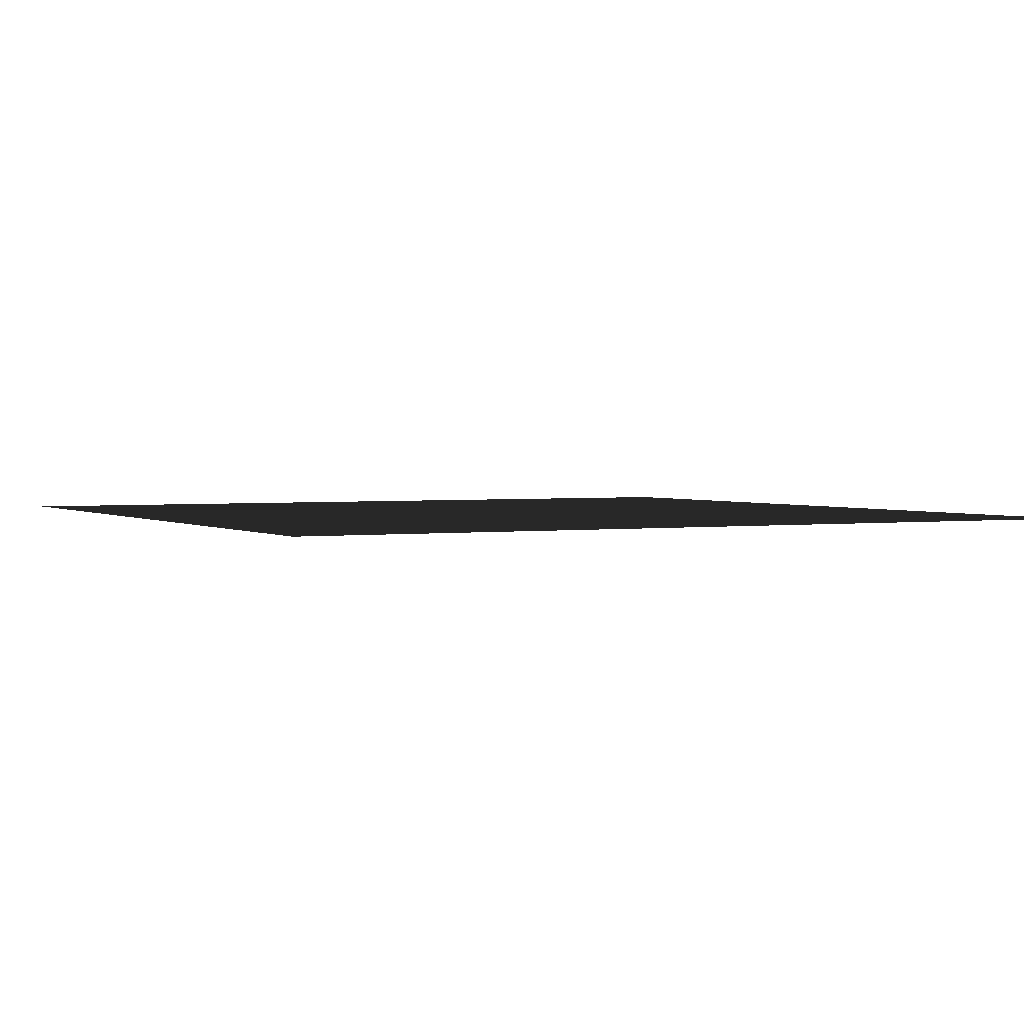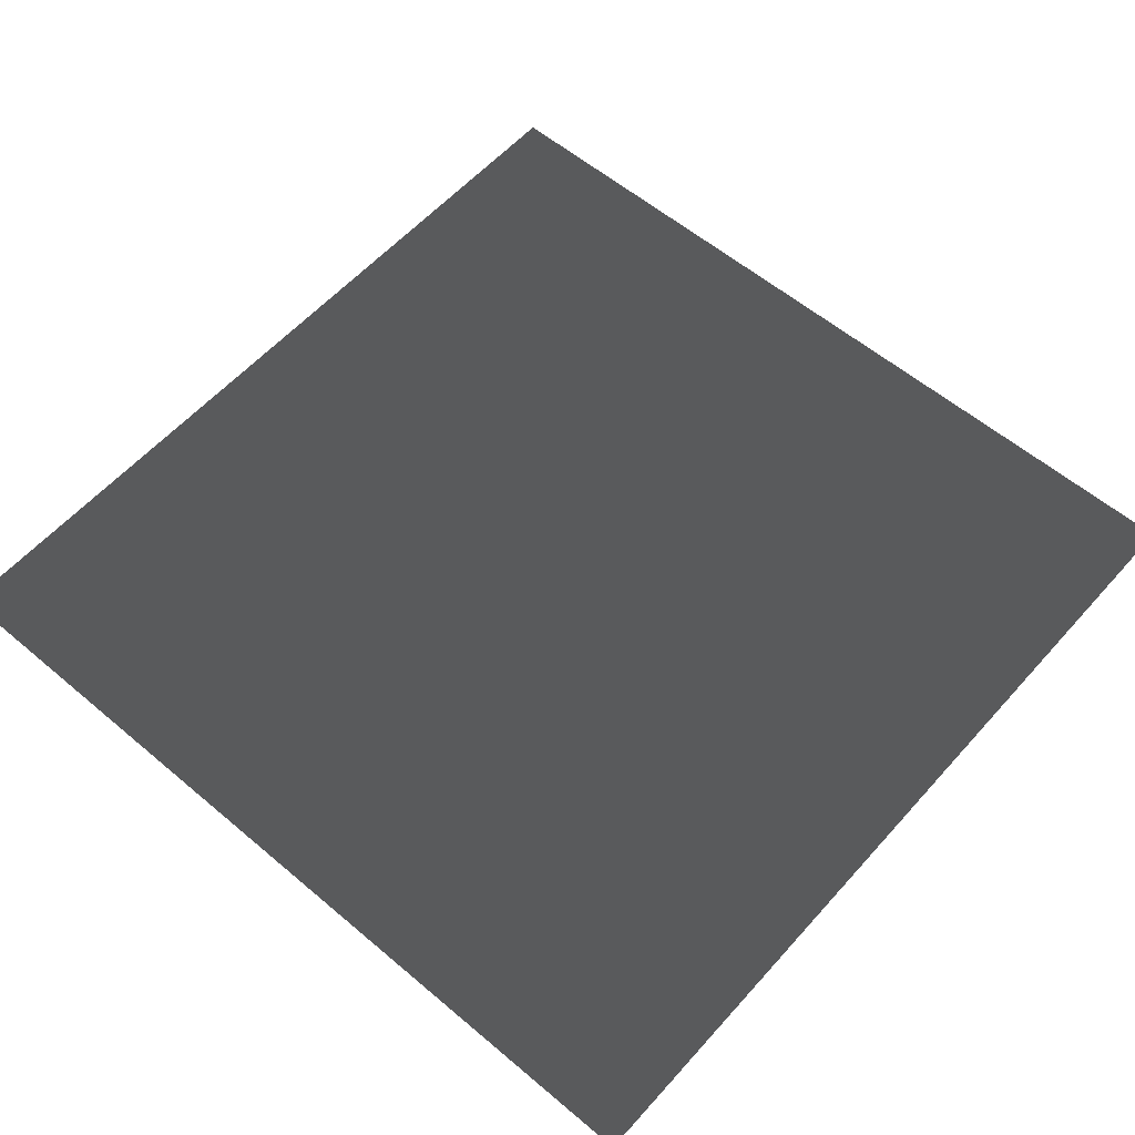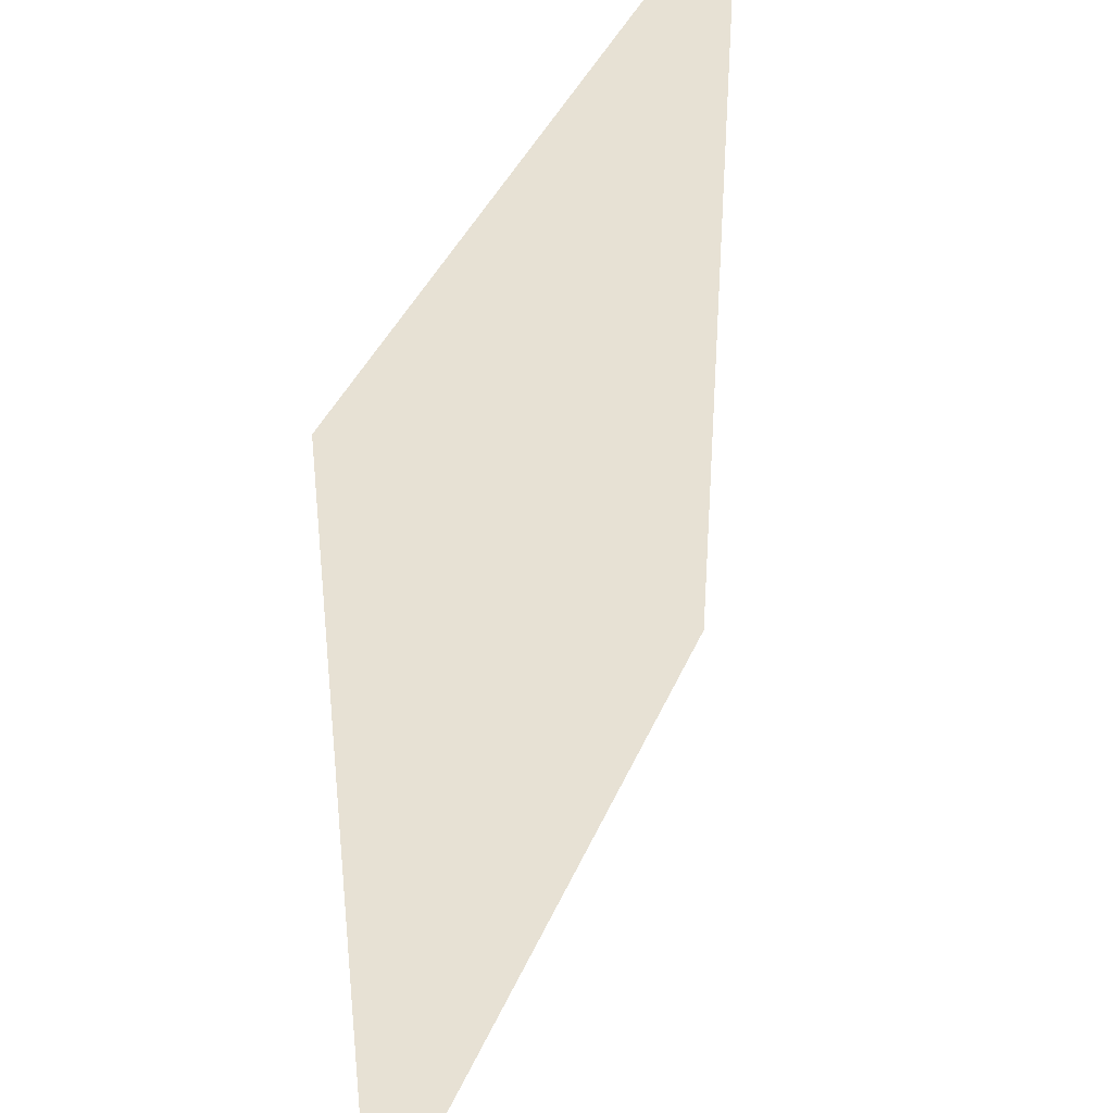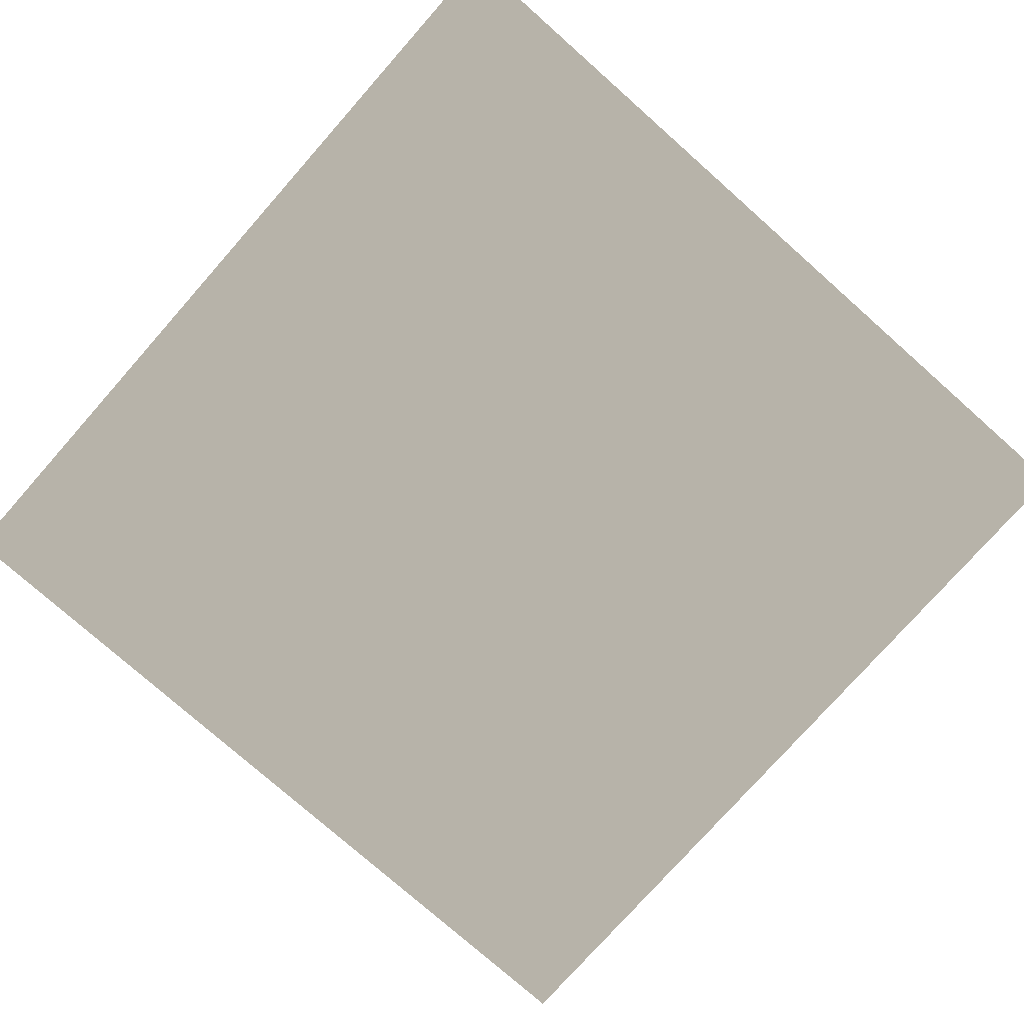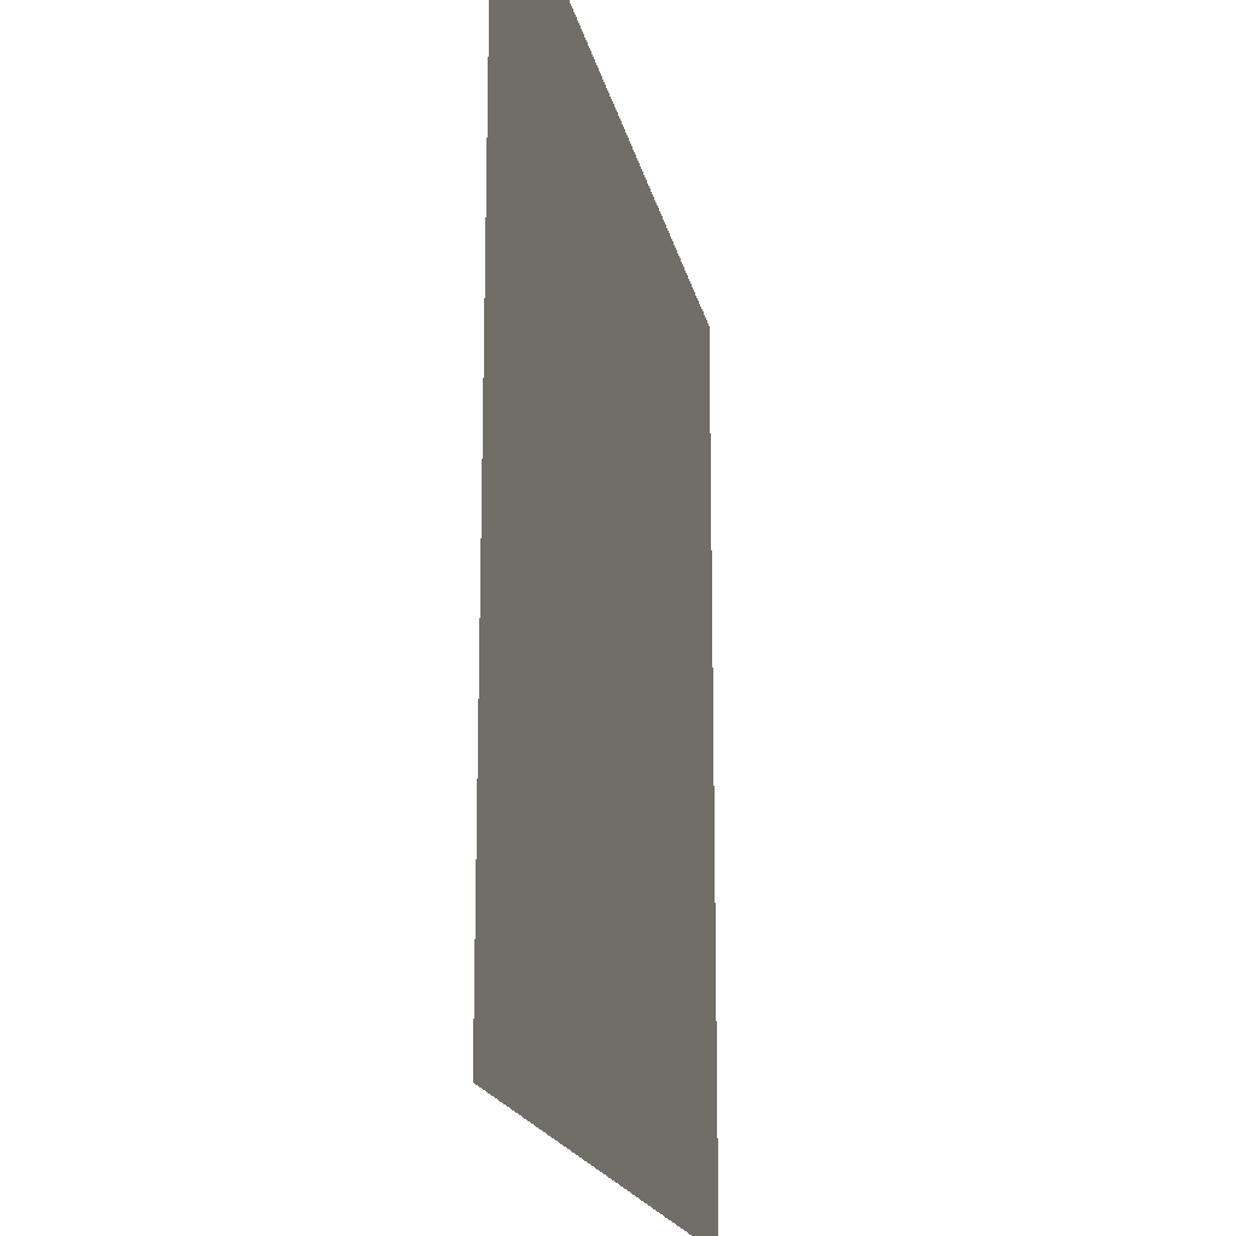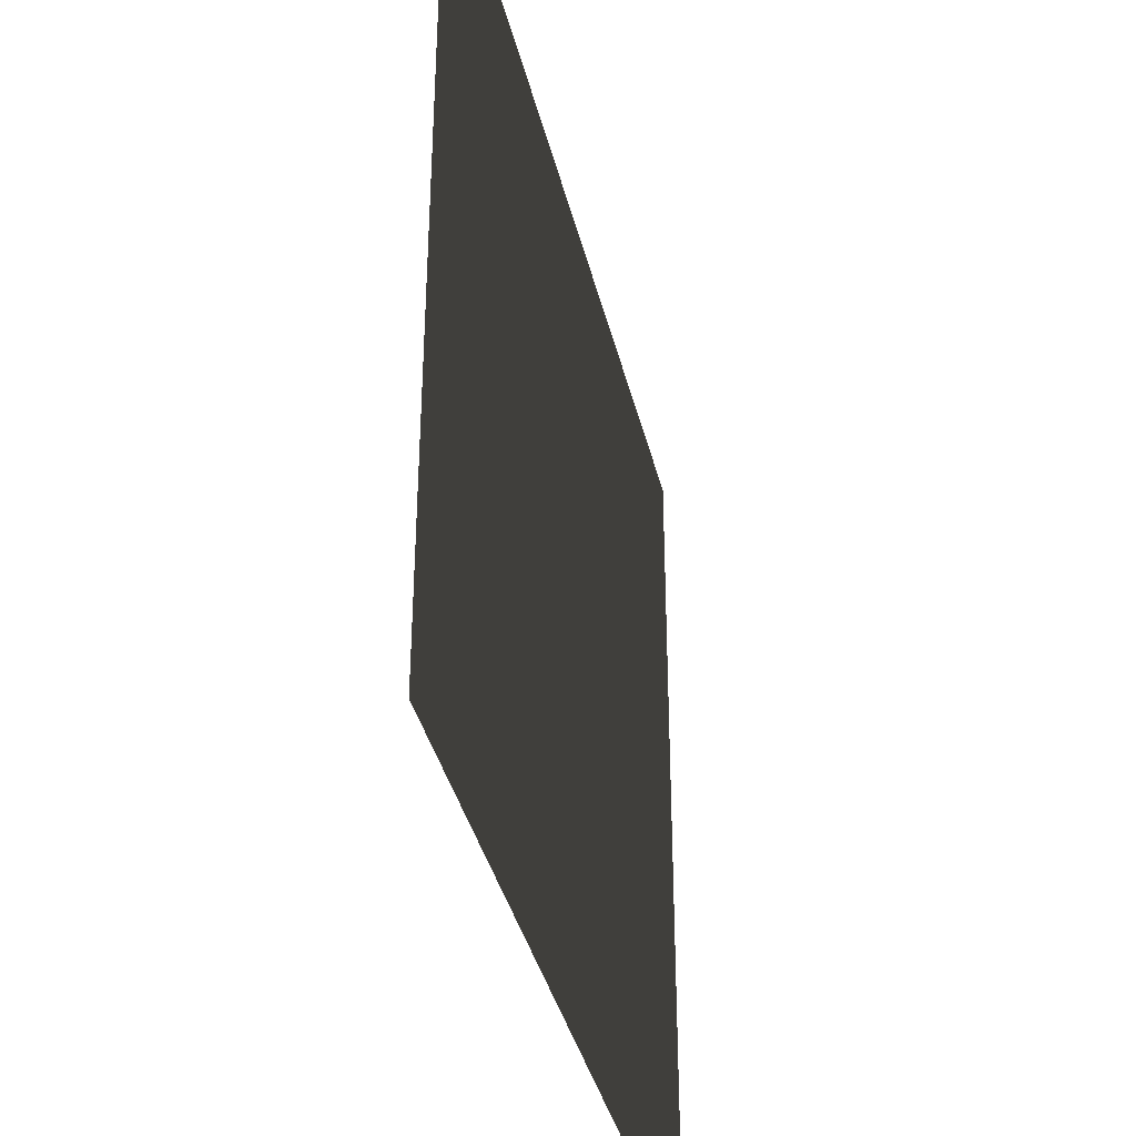
<metadata>
{"format":"obj","ext":"obj","renderer":"f3d","projection":"perspective","resolution":1024,"background":"white","views":[{"elev":2.1,"azim":153.0,"up":"+Y"},{"elev":57.9,"azim":-48.8,"up":"+Y"},{"elev":39.4,"azim":111.3,"up":"+Z"},{"elev":-77.2,"azim":138.5,"up":"+Y"},{"elev":-18.5,"azim":101.5,"up":"+Z"},{"elev":-38.0,"azim":103.3,"up":"+Z"}]}
</metadata>
<code>
v -0.0001833 -4.414e-05 157.5
v 157.5 -0.0001496 0.0001443
v -0.0001082 -4.194e-05 -5.585e-12
v 157.5 -0.0001518 157.5
g B4_BricksWall_6603_227
f 1 3 2
f 2 4 1

</code>
